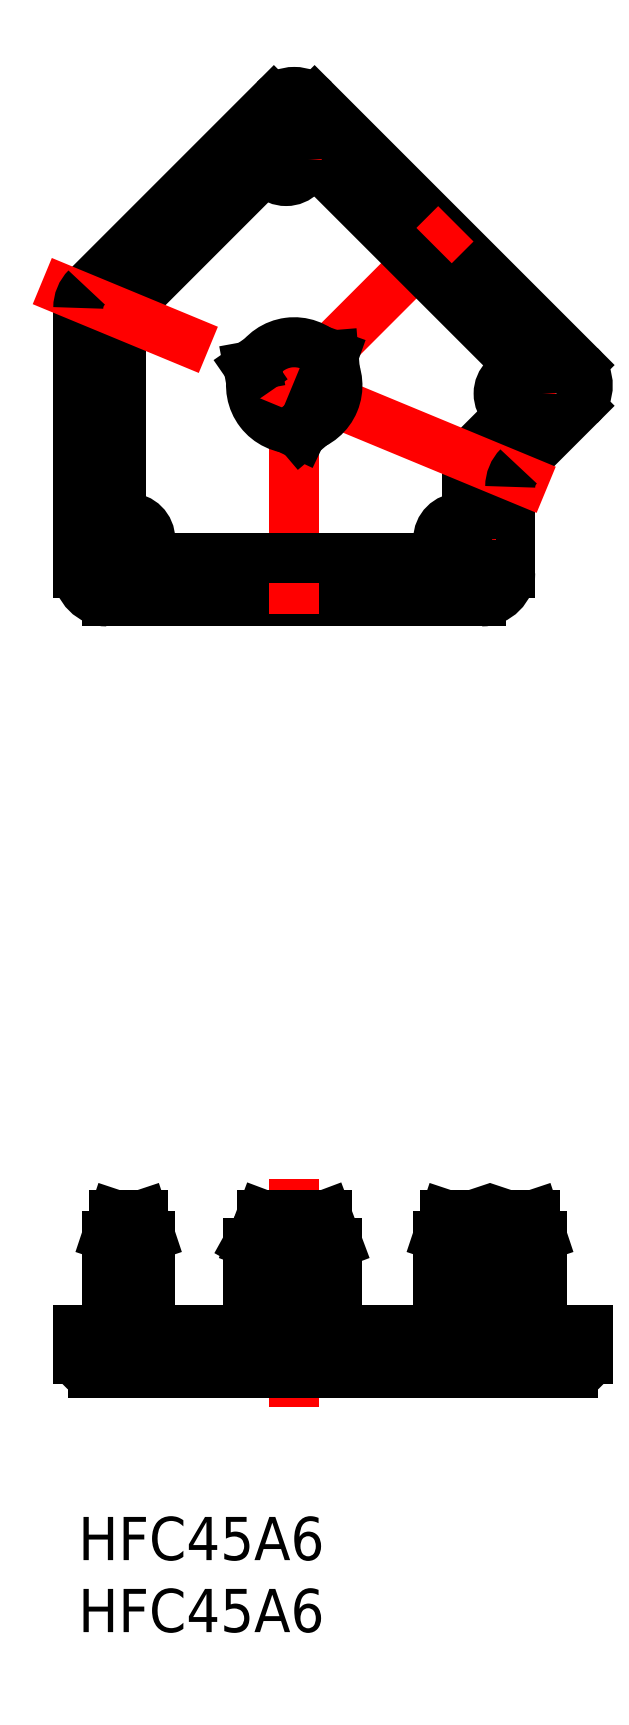
<metadata>
{"format":"dxf","ext":"dxf","renderer":"ezdxf+matplotlib","layout":"modelspace","background":"white","min_lineweight":24,"dpi":150}
</metadata>
<code>
0
SECTION
2
ENTITIES
0
INSERT
8
MSM_CONTINUOUS
2
*U2
10
0
20
0
30
0
0
INSERT
8
MSM_CONTINUOUS
2
*U3
10
0
20
0
30
0
0
LINE
8
MSM_CONTINUOUS
10
35.38
20
13
30
0
11
35.38
21
11
31
0
0
LINE
8
MSM_CONTINUOUS
10
30
20
13
30
0
11
30
21
11
31
0
0
LINE
8
MSM_CONTINUOUS
10
0
20
13
30
0
11
0
21
11
31
0
0
LINE
8
MSM_CENTER
10
15
20
23.5
30
0
11
15
21
7.5
31
0
0
LINE
8
MSM_CONTINUOUS
10
-3.91e-14
20
83.97
30
0
11
0
21
65.59
31
0
0
LINE
8
MSM_CONTINUOUS
10
0
20
13
30
0
11
35.38
21
13
31
0
0
LINE
8
MSM_CONTINUOUS
10
1
20
10
30
0
11
34.38
21
10
31
0
0
LINE
8
MSM_CONTINUOUS
10
16.41
20
98.39
30
0
11
34.8
21
80
31
0
0
LINE
8
MSM_CONTINUOUS
10
2
20
63.59
30
0
11
28
21
63.59
31
0
0
LINE
8
MSM_CENTER
10
15
20
78.59
30
0
11
15
21
61.09
31
0
0
LINE
8
MSM_CONTINUOUS
10
30
20
71.55
30
0
11
30
21
65.59
31
0
0
ARC
8
MSM_CONTINUOUS
10
2
20
65.59
30
0
40
2
50
180
51
270
0
ARC
8
MSM_CONTINUOUS
10
28
20
65.59
30
0
40
2
50
270
51
0
0
LINE
8
MSM_CENTER
10
15
20
78.59
30
0
11
27.73
21
91.32
31
0
0
ARC
8
MSM_CONTINUOUS
10
15
20
78.59
30
0
40
3
50
163.2
51
271.8
0
CIRCLE
8
MSM_CONTINUOUS
10
15
20
78.59
30
0
40
1.75
0
CIRCLE
8
MSM_CONTINUOUS
10
15
20
78.59
30
0
40
2.25
0
LINE
8
MSM_CENTER
10
3.5
20
70.39
30
0
11
3.5
21
65.39
31
0
0
LINE
8
MSM_CENTER
10
1
20
67.89
30
0
11
6
21
67.89
31
0
0
CIRCLE
8
MSM_CONTINUOUS
10
3.5
20
67.89
30
0
40
1
0
CIRCLE
8
MSM_CONTINUOUS
10
3.5
20
67.89
30
0
40
1.5
0
LINE
8
MSM_CENTER
10
24
20
67.89
30
0
11
29
21
67.89
31
0
0
LINE
8
MSM_CENTER
10
26.5
20
70.39
30
0
11
26.5
21
65.39
31
0
0
CIRCLE
8
MSM_CONTINUOUS
10
26.5
20
67.89
30
0
40
1
0
CIRCLE
8
MSM_CONTINUOUS
10
26.5
20
67.89
30
0
40
1.5
0
LINE
8
MSM_CONTINUOUS
10
4.248
20
66.59
30
0
11
25.75
21
66.59
31
0
0
LINE
8
MSM_CONTINUOUS
10
3
20
83.56
30
0
11
3
21
69.3
31
0
0
LINE
8
MSM_CONTINUOUS
10
15.88
20
94.68
30
0
11
31.09
21
79.47
31
0
0
LINE
8
MSM_CONTINUOUS
10
27
20
73.62
30
0
11
27
21
69.3
31
0
0
LINE
8
MSM_CENTER
10
28.93
20
76.25
30
0
11
32.47
21
79.79
31
0
0
LINE
8
MSM_CENTER
10
28.93
20
79.79
30
0
11
32.47
21
76.25
31
0
0
CIRCLE
8
MSM_CONTINUOUS
10
30.7
20
78.02
30
0
40
1.5
0
CIRCLE
8
MSM_CONTINUOUS
10
30.7
20
78.02
30
0
40
1
0
LINE
8
MSM_CENTER
10
12.67
20
92.52
30
0
11
16.2
21
96.05
31
0
0
LINE
8
MSM_CENTER
10
12.67
20
96.05
30
0
11
16.2
21
92.52
31
0
0
CIRCLE
8
MSM_CONTINUOUS
10
14.43
20
94.29
30
0
40
1.5
0
CIRCLE
8
MSM_CONTINUOUS
10
14.43
20
94.29
30
0
40
1
0
LINE
8
MSM_CONTINUOUS
10
0.5858
20
85.39
30
0
11
13.59
21
98.39
31
0
0
ARC
8
MSM_CONTINUOUS
10
15
20
96.97
30
0
40
2
50
45
51
135
0
LINE
8
MSM_CONTINUOUS
10
30.59
20
72.96
30
0
11
34.8
21
77.17
31
0
0
ARC
8
MSM_CONTINUOUS
10
33.38
20
78.59
30
0
40
2
50
315
51
45
0
LINE
8
MSM_CONTINUOUS
10
3
20
83.56
30
0
11
13.08
21
93.64
31
0
0
LINE
8
MSM_CONTINUOUS
10
27
20
73.62
30
0
11
30.05
21
76.67
31
0
0
LINE
8
MSM_CENTER
10
32.5
20
71.34
30
0
11
-2.5
21
85.84
31
0
0
ARC
8
MSM_CONTINUOUS
10
32
20
71.55
30
0
40
2
50
135
51
180
0
ARC
8
MSM_CONTINUOUS
10
2
20
83.97
30
0
40
2
50
135
51
180
0
ARC
8
MSM_CONTINUOUS
10
29
20
11
30
0
40
1
50
270
51
0
0
ARC
8
MSM_CONTINUOUS
10
34.38
20
11
30
0
40
1
50
270
51
0
0
ARC
8
MSM_CONTINUOUS
10
1
20
11
30
0
40
1
50
180
51
270
0
LINE
8
MSM_CONTINUOUS
10
12.75
20
21
30
0
11
17.25
21
21
31
0
0
LINE
8
MSM_CONTINUOUS
10
12
20
13
30
0
11
12
21
19
31
0
0
LINE
8
MSM_CONTINUOUS
10
12
20
19
30
0
11
12.75
21
21
31
0
0
LINE
8
MSM_CONTINUOUS
10
18
20
13
30
0
11
18
21
19
31
0
0
LINE
8
MSM_CONTINUOUS
10
18
20
19
30
0
11
17.25
21
21
31
0
0
LINE
8
MSM_CENTER
10
3.5
20
22.5
30
0
11
3.5
21
11.5
31
0
0
LINE
8
MSM_CONTINUOUS
10
2.5
20
21
30
0
11
4.5
21
21
31
0
0
LINE
8
MSM_CONTINUOUS
10
2
20
13
30
0
11
2
21
19.5
31
0
0
LINE
8
MSM_CONTINUOUS
10
2
20
19.5
30
0
11
2.5
21
21
31
0
0
LINE
8
MSM_CONTINUOUS
10
5
20
13
30
0
11
5
21
19.5
31
0
0
LINE
8
MSM_CONTINUOUS
10
5
20
19.5
30
0
11
4.5
21
21
31
0
0
LINE
8
MSM_CENTER
10
26.5
20
22.5
30
0
11
26.5
21
11.5
31
0
0
LINE
8
MSM_CONTINUOUS
10
25.5
20
21
30
0
11
27.5
21
21
31
0
0
LINE
8
MSM_CONTINUOUS
10
25
20
13
30
0
11
25
21
19.5
31
0
0
LINE
8
MSM_CONTINUOUS
10
25
20
19.5
30
0
11
25.5
21
21
31
0
0
LINE
8
MSM_CONTINUOUS
10
28
20
13
30
0
11
28
21
19.5
31
0
0
LINE
8
MSM_CONTINUOUS
10
28
20
19.5
30
0
11
27.5
21
21
31
0
0
LINE
8
MSM_CENTER
10
30.7
20
22.5
30
0
11
30.7
21
11.5
31
0
0
LINE
8
MSM_CONTINUOUS
10
29.7
20
21
30
0
11
31.7
21
21
31
0
0
LINE
8
MSM_CONTINUOUS
10
29.2
20
13
30
0
11
29.2
21
19.5
31
0
0
LINE
8
MSM_CONTINUOUS
10
29.2
20
19.5
30
0
11
29.7
21
21
31
0
0
LINE
8
MSM_CONTINUOUS
10
32.2
20
13
30
0
11
32.2
21
19.5
31
0
0
LINE
8
MSM_CONTINUOUS
10
32.2
20
19.5
30
0
11
31.7
21
21
31
0
0
LINE
8
MSM_CONTINUOUS
10
12.36
20
80.01
30
0
11
11.81
21
79.91
31
0
0
LINE
8
MSM_CONTINUOUS
10
11.81
20
79.91
30
0
11
12.13
21
79.45
31
0
0
LINE
8
MSM_CONTINUOUS
10
15.09
20
75.59
30
0
11
15.45
21
75.17
31
0
0
LINE
8
MSM_CONTINUOUS
10
15.45
20
75.17
30
0
11
15.69
21
75.67
31
0
0
LINE
8
MSM_CONTINUOUS
10
17.55
20
80.17
30
0
11
17.74
21
80.69
31
0
0
LINE
8
MSM_CONTINUOUS
10
17.74
20
80.69
30
0
11
17.19
21
80.64
31
0
0
LINE
8
MSM_CONTINUOUS
10
11.81
20
19
30
0
11
11.81
21
13
31
0
0
LINE
8
MSM_CONTINUOUS
10
15.09
20
21
30
0
11
15.09
21
13
31
0
0
LINE
8
MSM_CONTINUOUS
10
15.45
20
21
30
0
11
15.45
21
13
31
0
0
LINE
8
MSM_CONTINUOUS
10
15.69
20
21
30
0
11
15.69
21
13
31
0
0
ARC
8
MSM_CONTINUOUS
10
15
20
78.59
30
0
40
3
50
283.2
51
31.76
0
ARC
8
MSM_CONTINUOUS
10
15
20
78.59
30
0
40
3
50
43.24
51
151.8
0
LINE
8
MSM_CONTINUOUS
10
18
20
19
30
0
11
11.81
21
19
31
0
0
LINE
8
MSM_CONTINUOUS
10
11.81
20
19
30
0
11
12.39
21
20.04
31
0
0
ENDSEC
0
EOF

</code>
